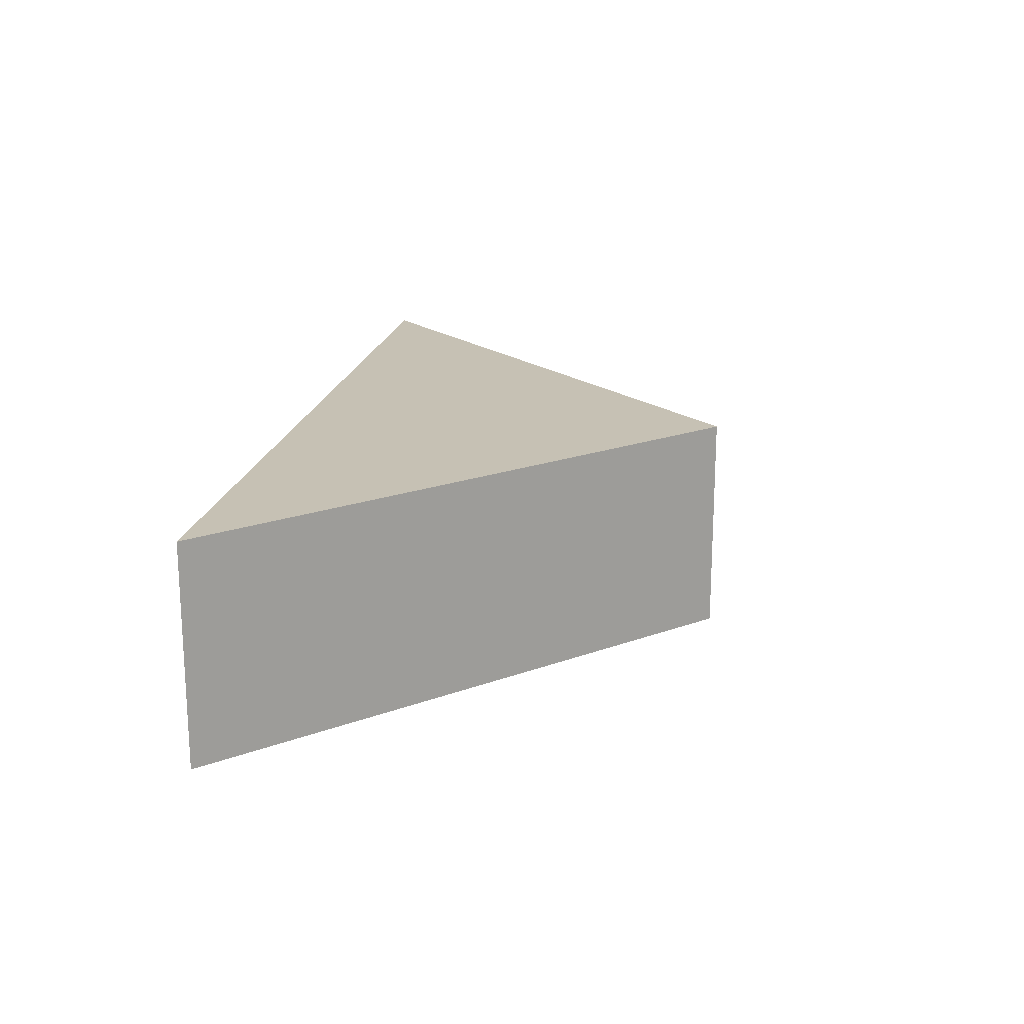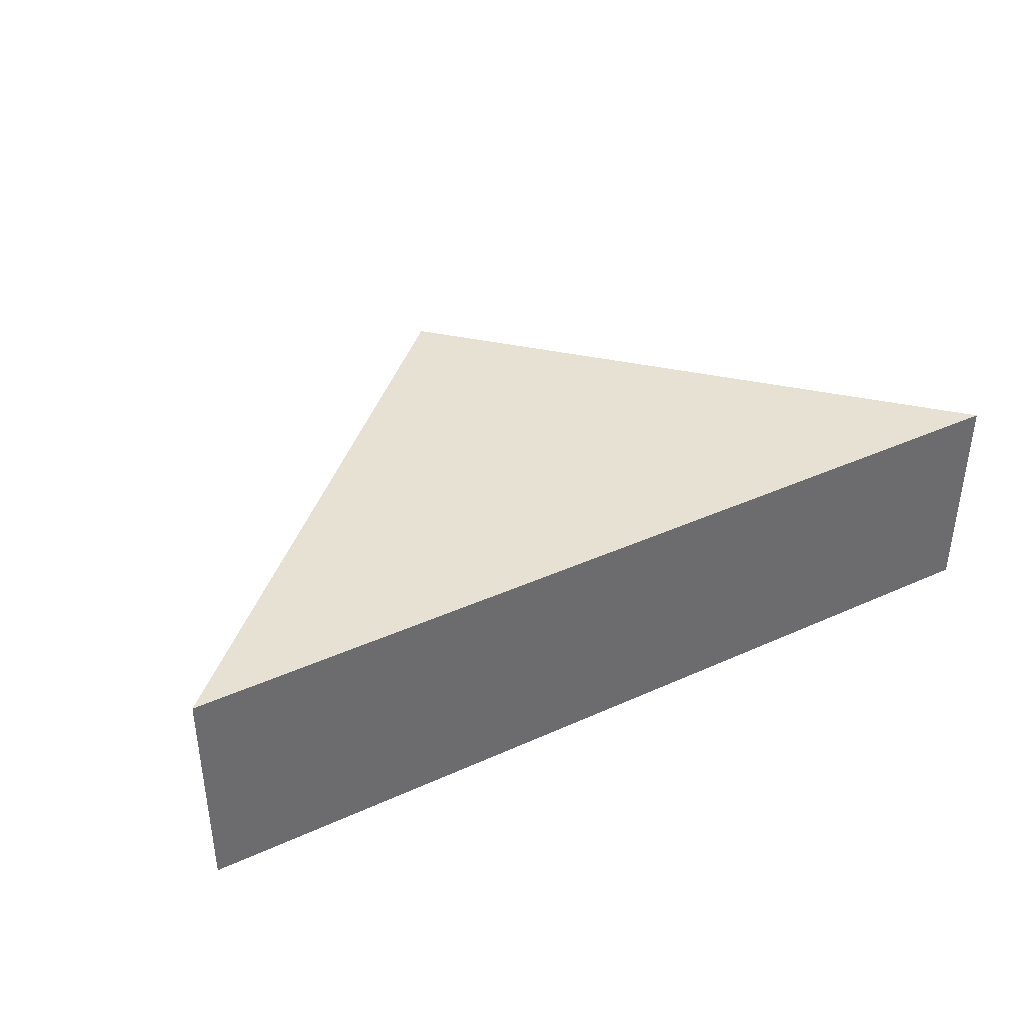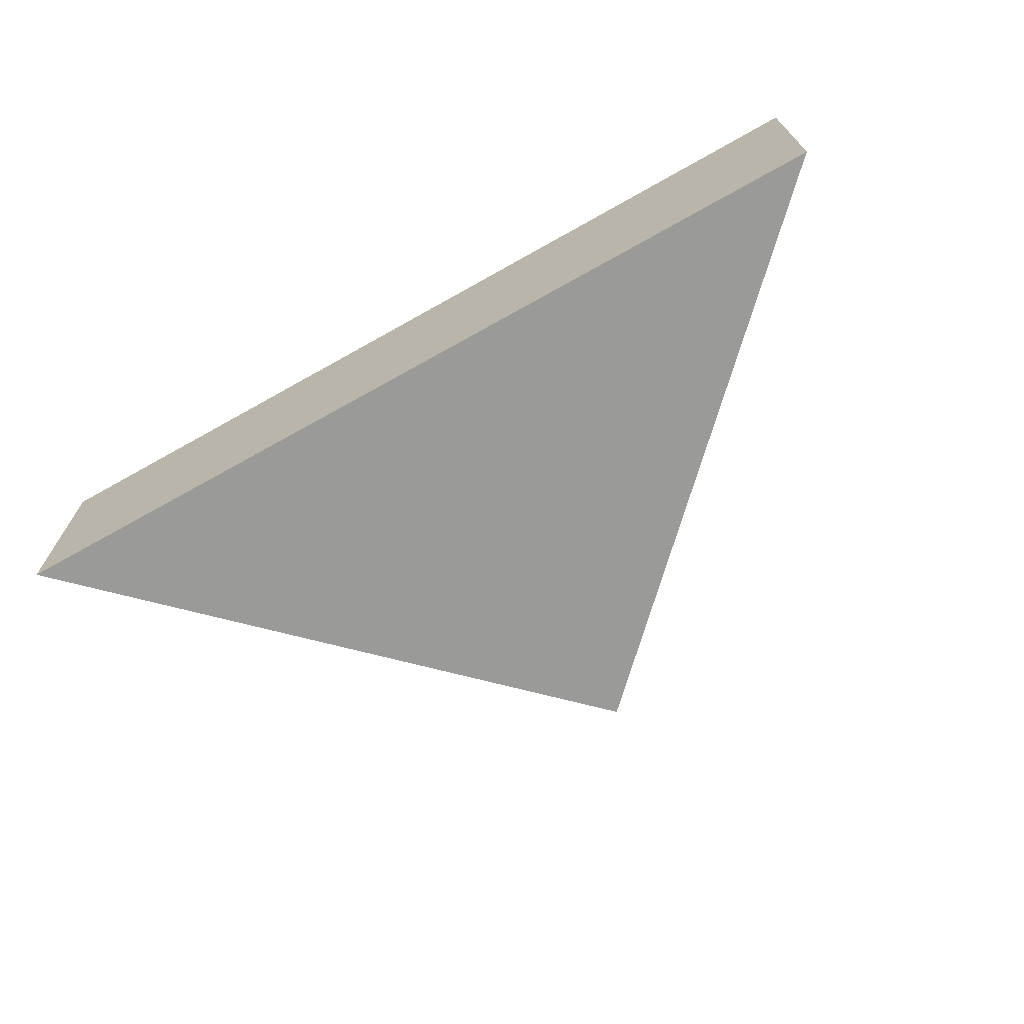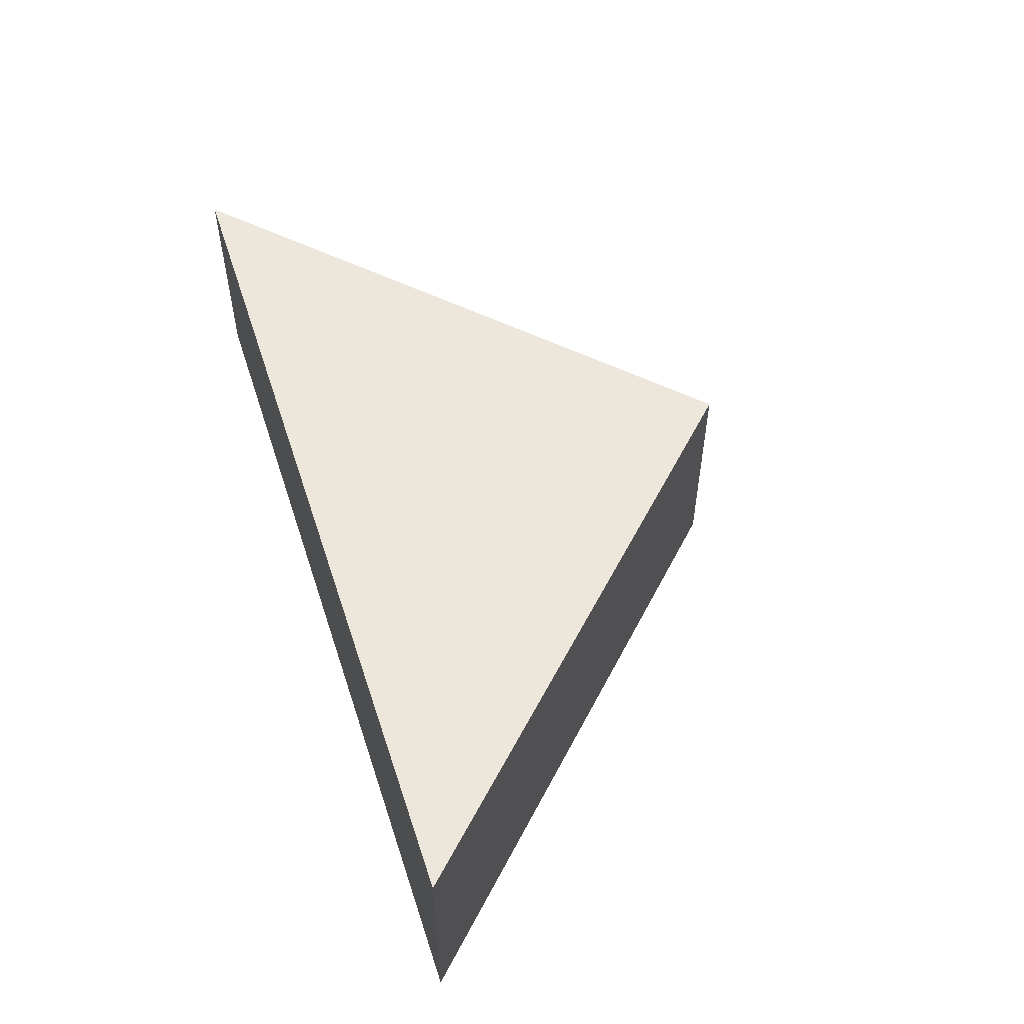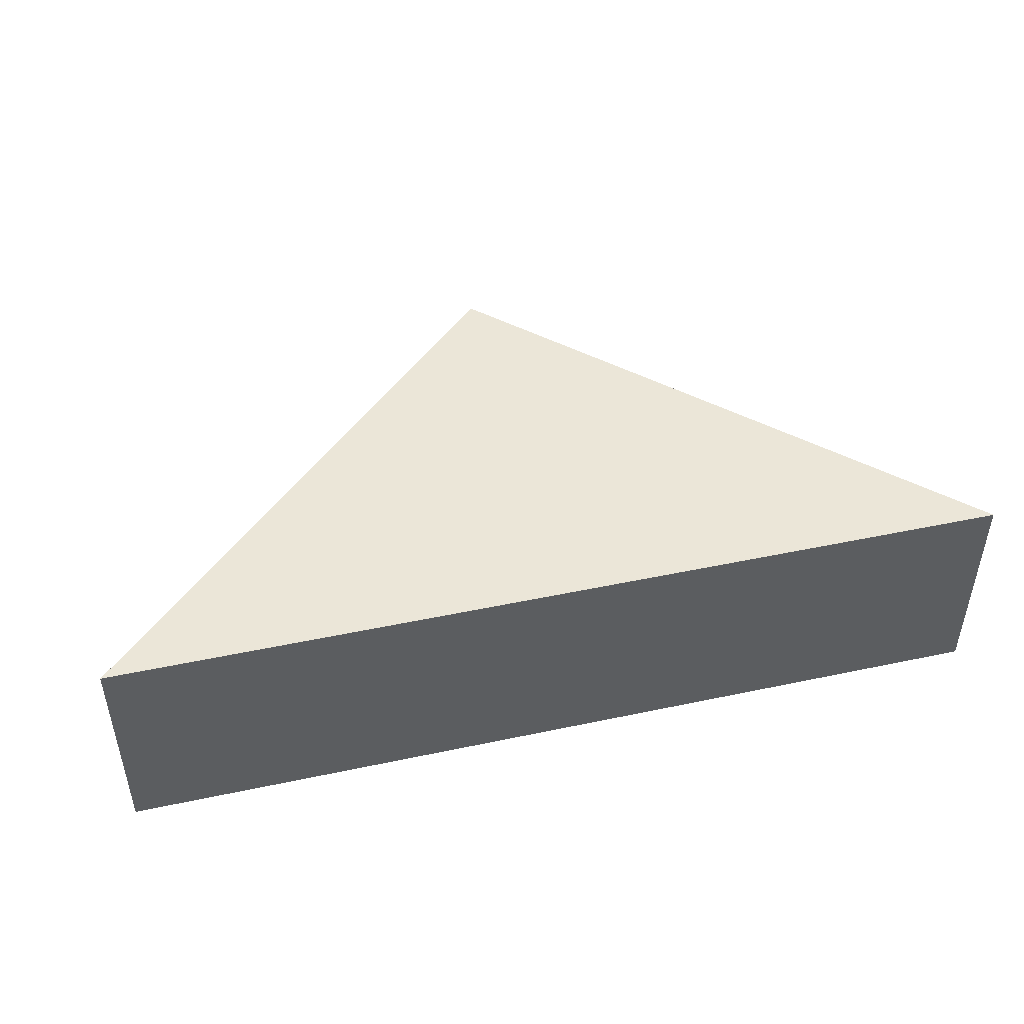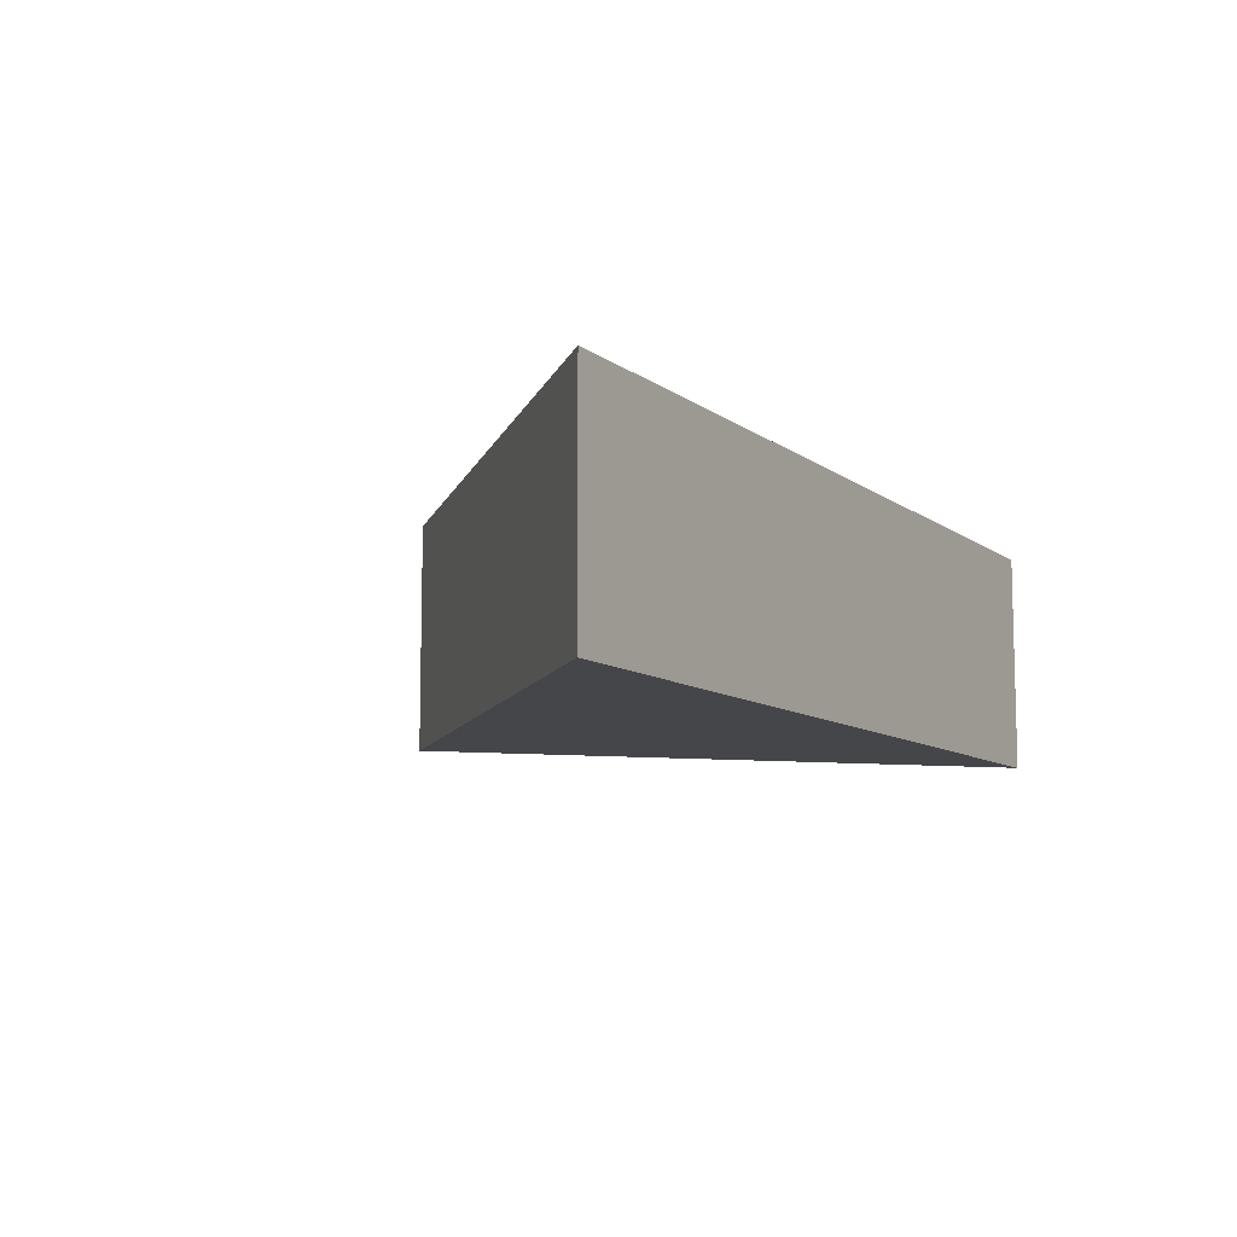
<metadata>
{"format":"obj","ext":"obj","renderer":"f3d","projection":"perspective","resolution":1024,"background":"white","views":[{"elev":18.5,"azim":99.3,"up":"+Y"},{"elev":38.9,"azim":-29.6,"up":"+Y"},{"elev":-69.2,"azim":29.3,"up":"+Y"},{"elev":53.6,"azim":71.9,"up":"+Y"},{"elev":46.4,"azim":-13.7,"up":"+Y"},{"elev":-9.4,"azim":-60.8,"up":"+Y"}]}
</metadata>
<code>
o Triangle_Col
g New Game Object (1)
v 0.1293 13.91 -0.00378
v -28.84 13.91 27.99
v 28.35 13.91 28.1
v -28.84 2.918e-06 27.99
v 0.1293 3.815e-06 -0.00378
v 28.35 2.884e-06 28.1
f 3 1 2
f 4 5 6
f 1 5 4
f 4 2 1
f 3 6 5
f 5 1 3
f 2 4 6
f 6 3 2

</code>
